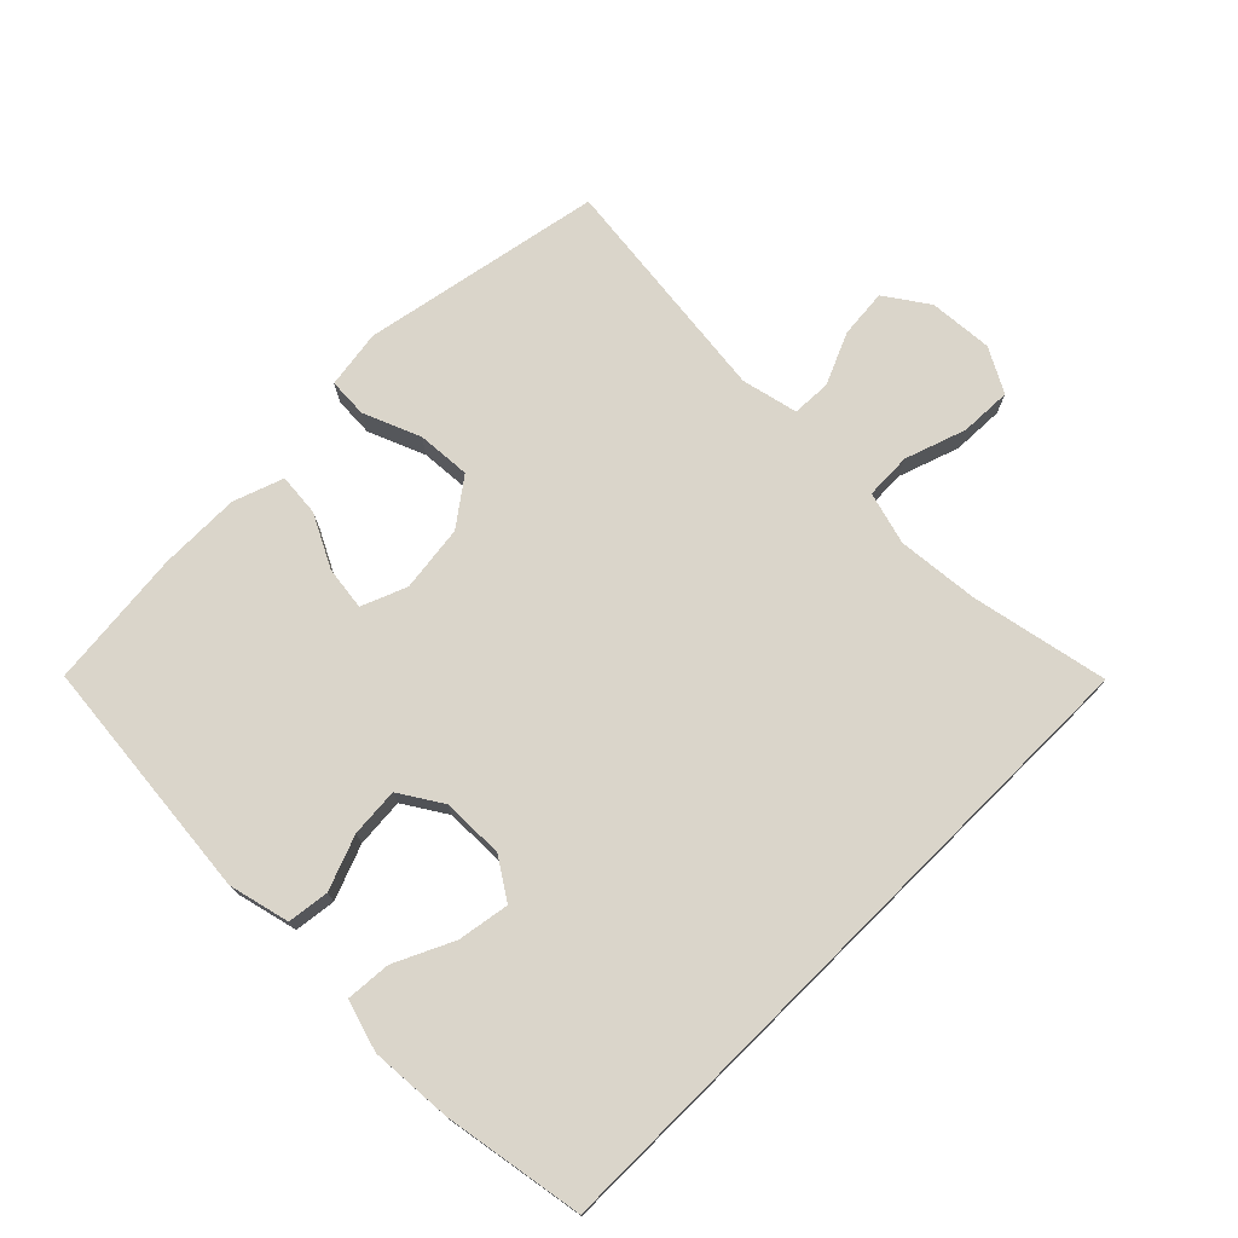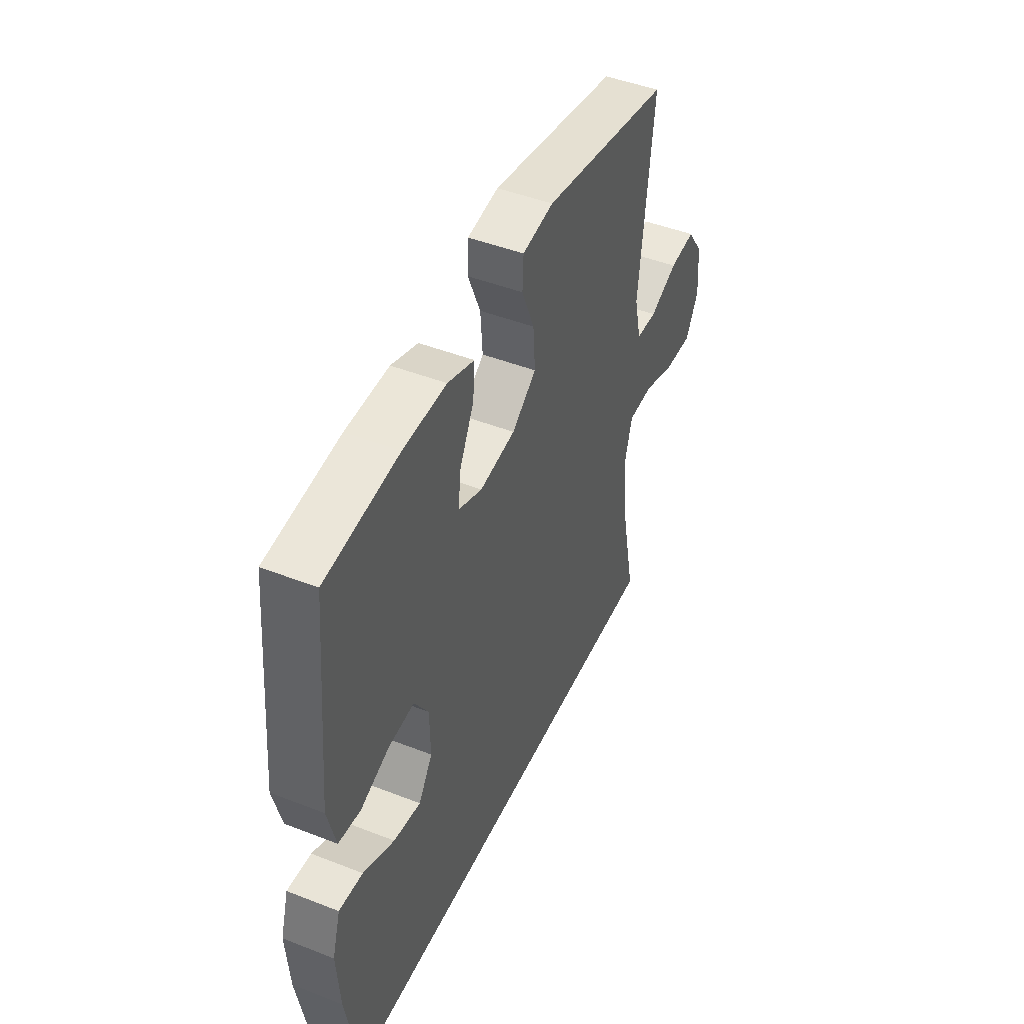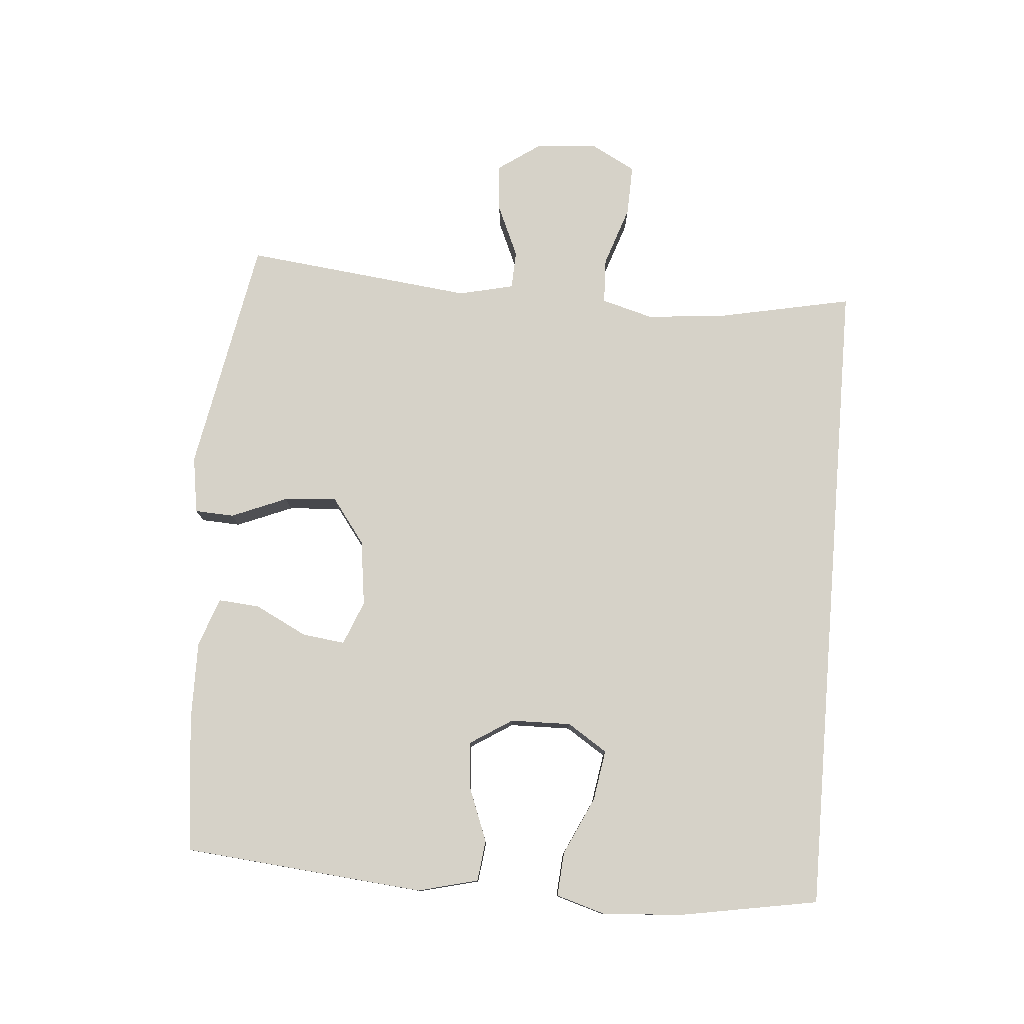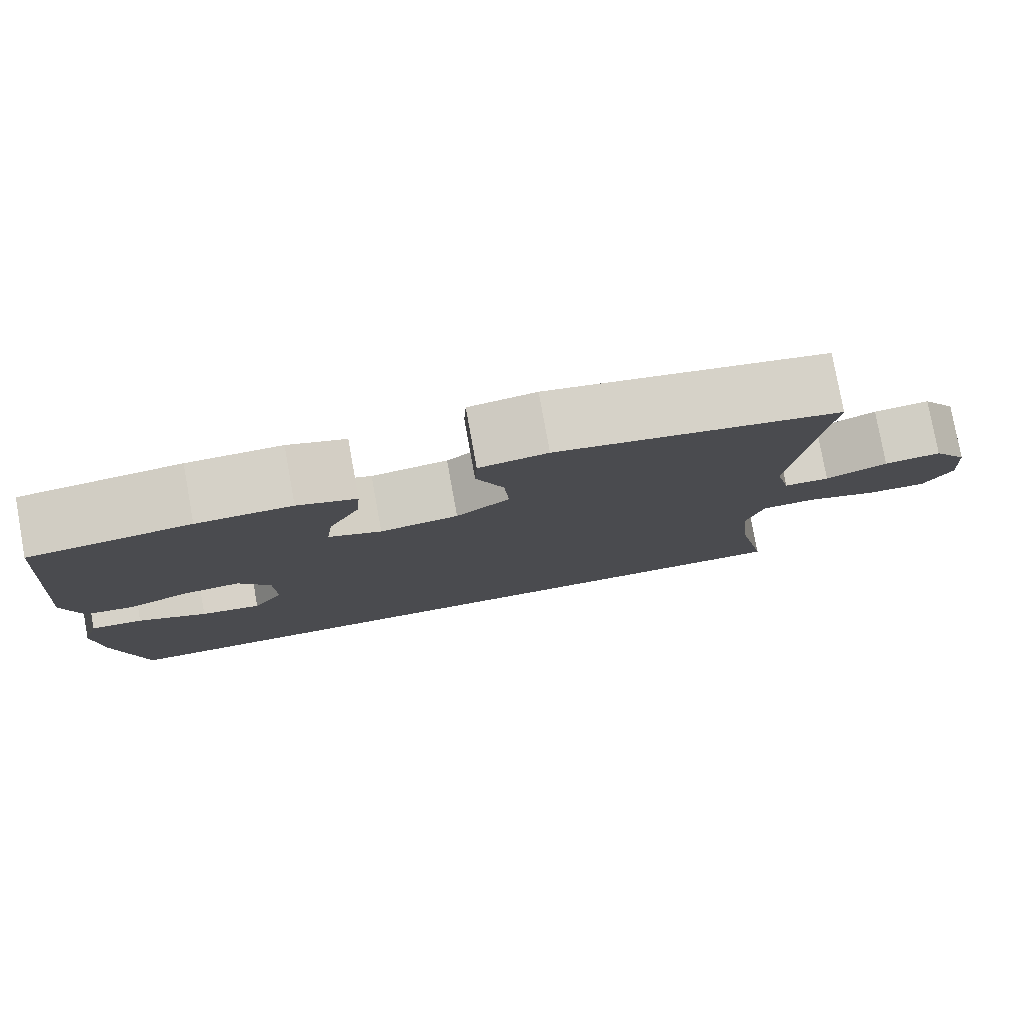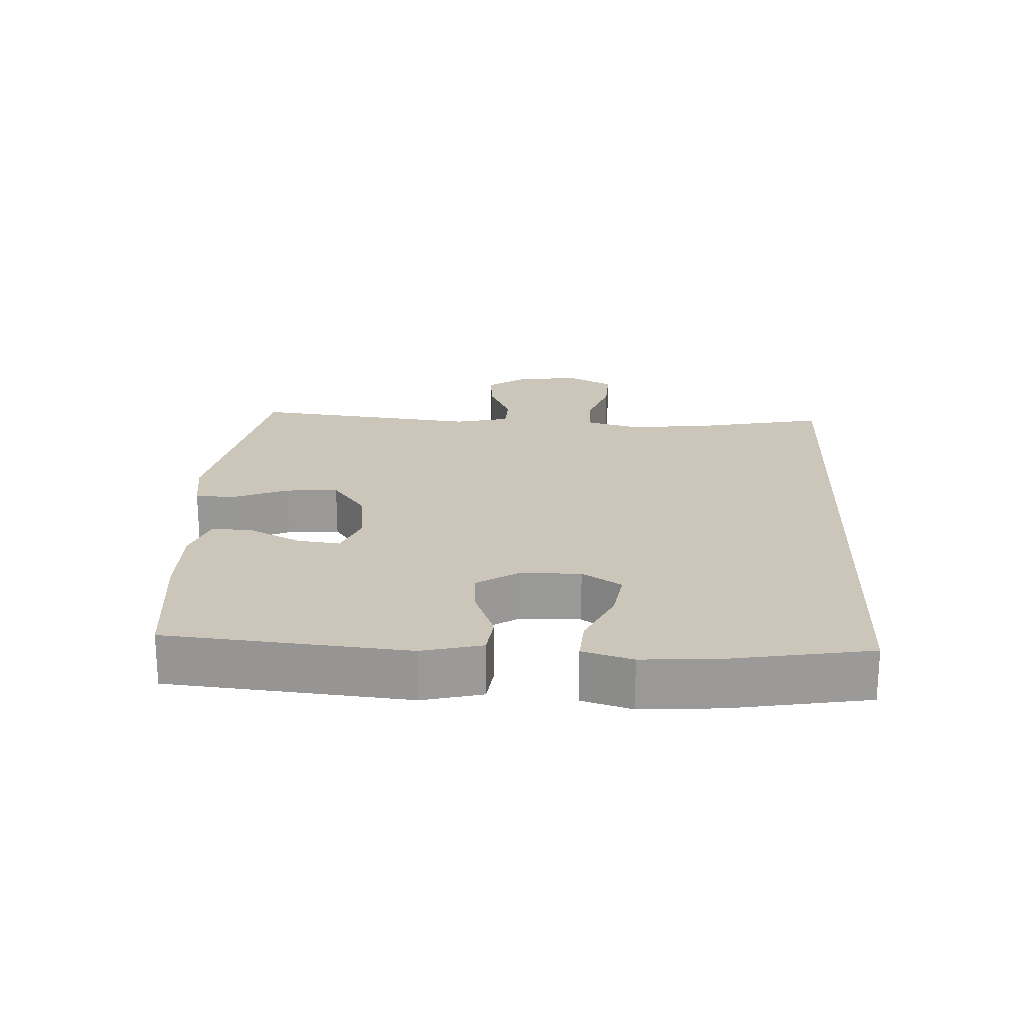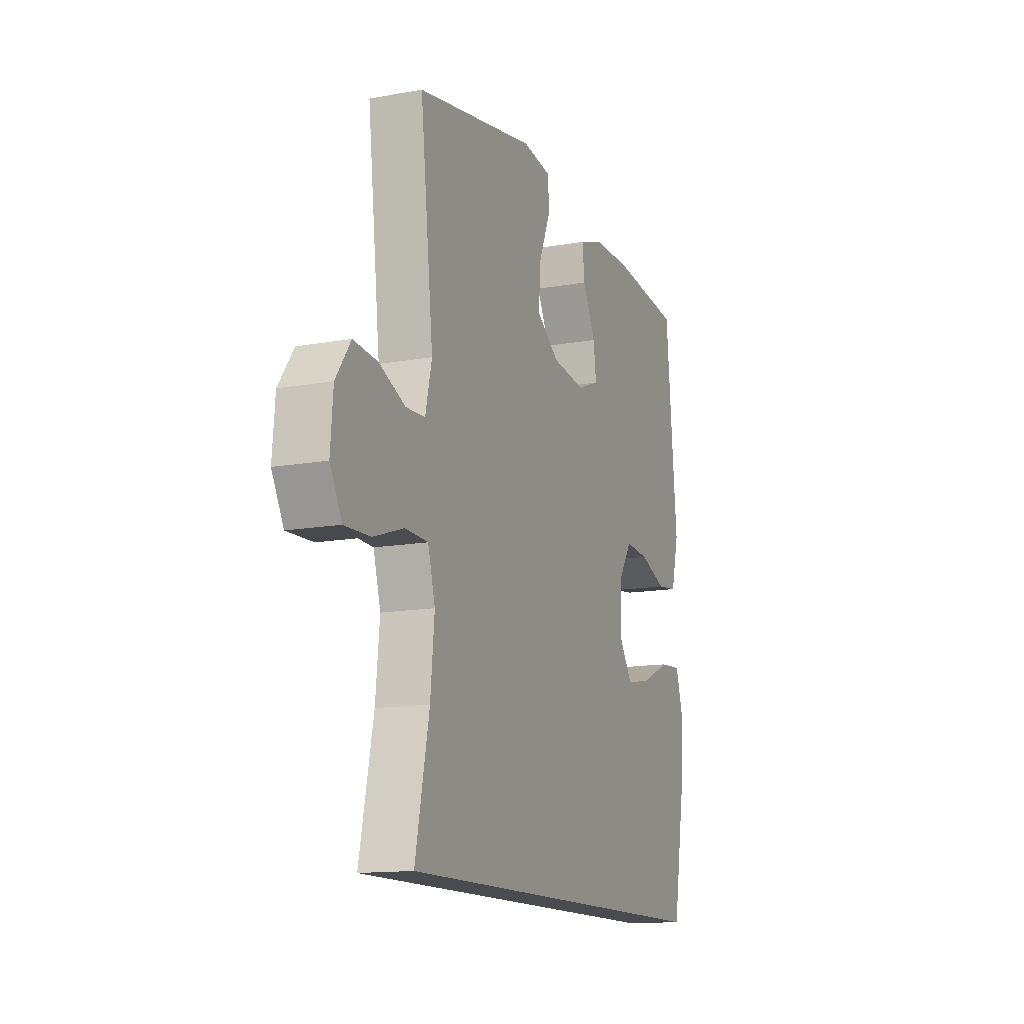
<metadata>
{"format":"obj","ext":"obj","renderer":"f3d","projection":"perspective","resolution":1024,"background":"white","views":[{"elev":74.3,"azim":135.2,"up":"+Y"},{"elev":46.2,"azim":114.1,"up":"+Z"},{"elev":78.2,"azim":94.7,"up":"+Y"},{"elev":79.3,"azim":169.7,"up":"+Z"},{"elev":21.0,"azim":92.9,"up":"+Y"},{"elev":-13.8,"azim":-67.9,"up":"+Z"}]}
</metadata>
<code>
o path3458
v 0.5263 0.0375 -0.5042
v 0.5631 0.0375 -0.2942
v 0.5724 0.0375 -0.1703
v 0.5496 0.0375 -0.09349
v 0.4822 0.0375 -0.09854
v 0.3934 0.0375 -0.14
v 0.316 0.0375 -0.1525
v 0.2766 0.0375 -0.09183
v 0.2786 0.0375 0.001468
v 0.3195 0.0375 0.06548
v 0.3926 0.0375 0.05953
v 0.4743 0.0375 0.02776
v 0.5368 0.0375 0.0355
v 0.56 0.0375 0.1275
v 0.5263 0.0375 0.4978
v 0.3189 0.0375 0.5205
v 0.1967 0.0375 0.5221
v 0.1211 0.0375 0.4957
v 0.1264 0.0375 0.4318
v 0.1663 0.0375 0.3521
v 0.1746 0.0375 0.2866
v 0.1068 0.0375 0.2595
v 0.006039 0.0375 0.2731
v -0.06275 0.0375 0.3242
v -0.05671 0.0375 0.4053
v -0.02134 0.0375 0.4909
v -0.02424 0.0375 0.5511
v -0.1121 0.0375 0.5649
v -0.4754 0.0375 0.4978
v -0.436 0.0375 0.147
v -0.4557 0.0375 0.06237
v -0.5143 0.0375 0.05991
v -0.5931 0.0375 0.09472
v -0.6664 0.0375 0.1017
v -0.7115 0.0375 0.03689
v -0.7191 0.0375 -0.0597
v -0.6832 0.0375 -0.127
v -0.6049 0.0375 -0.1243
v -0.5129 0.0375 -0.09332
v -0.4429 0.0375 -0.09603
v -0.4209 0.0375 -0.1755
v -0.433 0.0375 -0.2983
v -0.4754 0.0375 -0.5042
v 0.5263 -0.0375 -0.5042
v 0.5631 -0.0375 -0.2942
v 0.5724 -0.0375 -0.1703
v 0.5496 -0.0375 -0.09349
v 0.4822 -0.0375 -0.09854
v 0.3934 -0.0375 -0.14
v 0.316 -0.0375 -0.1525
v 0.2766 -0.0375 -0.09183
v 0.2786 -0.0375 0.001468
v 0.3195 -0.0375 0.06548
v 0.3926 -0.0375 0.05953
v 0.4743 -0.0375 0.02776
v 0.5368 -0.0375 0.0355
v 0.56 -0.0375 0.1275
v 0.5263 -0.0375 0.4978
v 0.3189 -0.0375 0.5205
v 0.1967 -0.0375 0.5221
v 0.1211 -0.0375 0.4957
v 0.1264 -0.0375 0.4318
v 0.1663 -0.0375 0.3521
v 0.1746 -0.0375 0.2866
v 0.1068 -0.0375 0.2595
v 0.006039 -0.0375 0.2731
v -0.06275 -0.0375 0.3242
v -0.05671 -0.0375 0.4053
v -0.02134 -0.0375 0.4909
v -0.02424 -0.0375 0.5511
v -0.1121 -0.0375 0.5649
v -0.4754 -0.0375 0.4978
v -0.436 -0.0375 0.147
v -0.4557 -0.0375 0.06237
v -0.5143 -0.0375 0.05991
v -0.5931 -0.0375 0.09472
v -0.6664 -0.0375 0.1017
v -0.7115 -0.0375 0.03689
v -0.7191 -0.0375 -0.0597
v -0.6832 -0.0375 -0.127
v -0.6049 -0.0375 -0.1243
v -0.5129 -0.0375 -0.09332
v -0.4429 -0.0375 -0.09603
v -0.4209 -0.0375 -0.1755
v -0.433 -0.0375 -0.2983
v -0.4754 -0.0375 -0.5042
v 0.5631 0.0375 -0.2942
v 0.5724 0.0375 -0.1703
v 0.5496 0.0375 -0.09349
v 0.5496 0.0375 -0.09349
v 0.5368 0.0375 0.0355
v 0.5368 0.0375 0.0355
v 0.56 0.0375 0.1275
v 0.4822 0.0375 -0.09854
v 0.5263 0.0375 -0.5042
v 0.5263 0.0375 -0.5042
v 0.4743 0.0375 0.02776
v 0.5263 0.0375 0.4978
v 0.5263 0.0375 0.4978
v -0.4754 0.0375 -0.5042
v -0.4754 0.0375 -0.5042
v 0.3934 0.0375 -0.14
v 0.3926 0.0375 0.05953
v 0.3189 0.0375 0.5205
v 0.316 0.0375 -0.1525
v 0.316 0.0375 -0.1525
v 0.3195 0.0375 0.06548
v 0.3195 0.0375 0.06548
v 0.2786 0.0375 0.001468
v 0.1967 0.0375 0.5221
v 0.2766 0.0375 -0.09183
v 0.1663 0.0375 0.3521
v 0.1746 0.0375 0.2866
v 0.1746 0.0375 0.2866
v 0.1211 0.0375 0.4957
v 0.1211 0.0375 0.4957
v 0.1068 0.0375 0.2595
v 0.1264 0.0375 0.4318
v 0.006039 0.0375 0.2731
v -0.06275 0.0375 0.3242
v -0.05671 0.0375 0.4053
v -0.02134 0.0375 0.4909
v -0.02424 0.0375 0.5511
v -0.02424 0.0375 0.5511
v -0.1121 0.0375 0.5649
v -0.4209 0.0375 -0.1755
v -0.433 0.0375 -0.2983
v -0.4429 0.0375 -0.09603
v -0.4429 0.0375 -0.09603
v -0.436 0.0375 0.147
v -0.4557 0.0375 0.06237
v -0.4557 0.0375 0.06237
v -0.5129 0.0375 -0.09332
v -0.4754 0.0375 0.4978
v -0.4754 0.0375 0.4978
v -0.5143 0.0375 0.05991
v -0.6049 0.0375 -0.1243
v -0.5931 0.0375 0.09472
v -0.6664 0.0375 0.1017
v -0.6664 0.0375 0.1017
v -0.6832 0.0375 -0.127
v -0.6832 0.0375 -0.127
v -0.7115 0.0375 0.03689
v -0.7191 0.0375 -0.0597
v 0.5631 -0.0375 -0.2942
v 0.5724 -0.0375 -0.1703
v 0.5496 -0.0375 -0.09349
v 0.5496 -0.0375 -0.09349
v 0.5368 -0.0375 0.0355
v 0.5368 -0.0375 0.0355
v 0.56 -0.0375 0.1275
v 0.4822 -0.0375 -0.09854
v 0.5263 -0.0375 -0.5042
v 0.5263 -0.0375 -0.5042
v 0.4743 -0.0375 0.02776
v 0.5263 -0.0375 0.4978
v 0.5263 -0.0375 0.4978
v -0.4754 -0.0375 -0.5042
v -0.4754 -0.0375 -0.5042
v 0.3934 -0.0375 -0.14
v 0.3926 -0.0375 0.05953
v 0.3189 -0.0375 0.5205
v 0.316 -0.0375 -0.1525
v 0.316 -0.0375 -0.1525
v 0.3195 -0.0375 0.06548
v 0.3195 -0.0375 0.06548
v 0.2786 -0.0375 0.001468
v 0.1967 -0.0375 0.5221
v 0.2766 -0.0375 -0.09183
v 0.1663 -0.0375 0.3521
v 0.1746 -0.0375 0.2866
v 0.1746 -0.0375 0.2866
v 0.1211 -0.0375 0.4957
v 0.1211 -0.0375 0.4957
v 0.1068 -0.0375 0.2595
v 0.1264 -0.0375 0.4318
v 0.006039 -0.0375 0.2731
v -0.06275 -0.0375 0.3242
v -0.05671 -0.0375 0.4053
v -0.02134 -0.0375 0.4909
v -0.02424 -0.0375 0.5511
v -0.02424 -0.0375 0.5511
v -0.1121 -0.0375 0.5649
v -0.4209 -0.0375 -0.1755
v -0.433 -0.0375 -0.2983
v -0.4429 -0.0375 -0.09603
v -0.4429 -0.0375 -0.09603
v -0.436 -0.0375 0.147
v -0.4557 -0.0375 0.06237
v -0.4557 -0.0375 0.06237
v -0.5129 -0.0375 -0.09332
v -0.4754 -0.0375 0.4978
v -0.4754 -0.0375 0.4978
v -0.5143 -0.0375 0.05991
v -0.6049 -0.0375 -0.1243
v -0.5931 -0.0375 0.09472
v -0.6664 -0.0375 0.1017
v -0.6664 -0.0375 0.1017
v -0.6832 -0.0375 -0.127
v -0.6832 -0.0375 -0.127
v -0.7115 -0.0375 0.03689
v -0.7191 -0.0375 -0.0597
f 171 165 161
f 169 167 177
f 163 169 185
f 175 165 171
f 194 196 195
f 185 169 184
f 168 170 162
f 153 163 158
f 169 177 184
f 189 177 188
f 156 171 151
f 158 163 185
f 195 202 199
f 162 171 156
f 170 168 176
f 151 171 161
f 145 163 153
f 188 178 192
f 175 177 167
f 165 175 167
f 146 160 145
f 189 194 191
f 186 177 189
f 162 170 171
f 160 146 152
f 195 196 201
f 149 151 155
f 192 178 179
f 186 189 191
f 192 179 183
f 195 201 202
f 188 177 178
f 152 146 147
f 191 194 195
f 184 177 186
f 201 196 197
f 163 145 160
f 183 180 181
f 155 151 161
f 183 179 180
f 176 168 173
f 2 3 46 45
f 3 90 148 46
f 92 14 57 150
f 4 5 48 47
f 96 2 45 154
f 12 13 56 55
f 14 99 157 57
f 101 1 44 159
f 5 6 49 48
f 11 12 55 54
f 15 16 59 58
f 6 106 164 49
f 108 11 54 166
f 9 10 53 52
f 16 17 60 59
f 7 8 51 50
f 8 9 52 51
f 20 114 172 63
f 17 116 174 60
f 21 22 65 64
f 19 20 63 62
f 18 19 62 61
f 22 23 66 65
f 23 24 67 66
f 25 26 69 68
f 26 124 182 69
f 27 28 71 70
f 24 25 68 67
f 41 42 85 84
f 129 41 84 187
f 30 132 190 73
f 39 40 83 82
f 135 30 73 193
f 28 29 72 71
f 31 32 75 74
f 42 43 86 85
f 38 39 82 81
f 32 33 76 75
f 33 140 198 76
f 142 38 81 200
f 34 35 78 77
f 36 37 80 79
f 35 36 79 78
f 113 103 107
f 111 119 109
f 105 127 111
f 117 113 107
f 136 137 138
f 127 126 111
f 110 104 112
f 95 100 105
f 111 126 119
f 131 130 119
f 98 93 113
f 100 127 105
f 137 141 144
f 104 98 113
f 112 118 110
f 93 103 113
f 87 95 105
f 130 134 120
f 117 109 119
f 107 109 117
f 88 87 102
f 131 133 136
f 128 131 119
f 104 113 112
f 102 94 88
f 137 143 138
f 91 97 93
f 134 121 120
f 128 133 131
f 134 125 121
f 137 144 143
f 130 120 119
f 94 89 88
f 133 137 136
f 126 128 119
f 143 139 138
f 105 102 87
f 125 123 122
f 97 103 93
f 125 122 121
f 118 115 110

</code>
